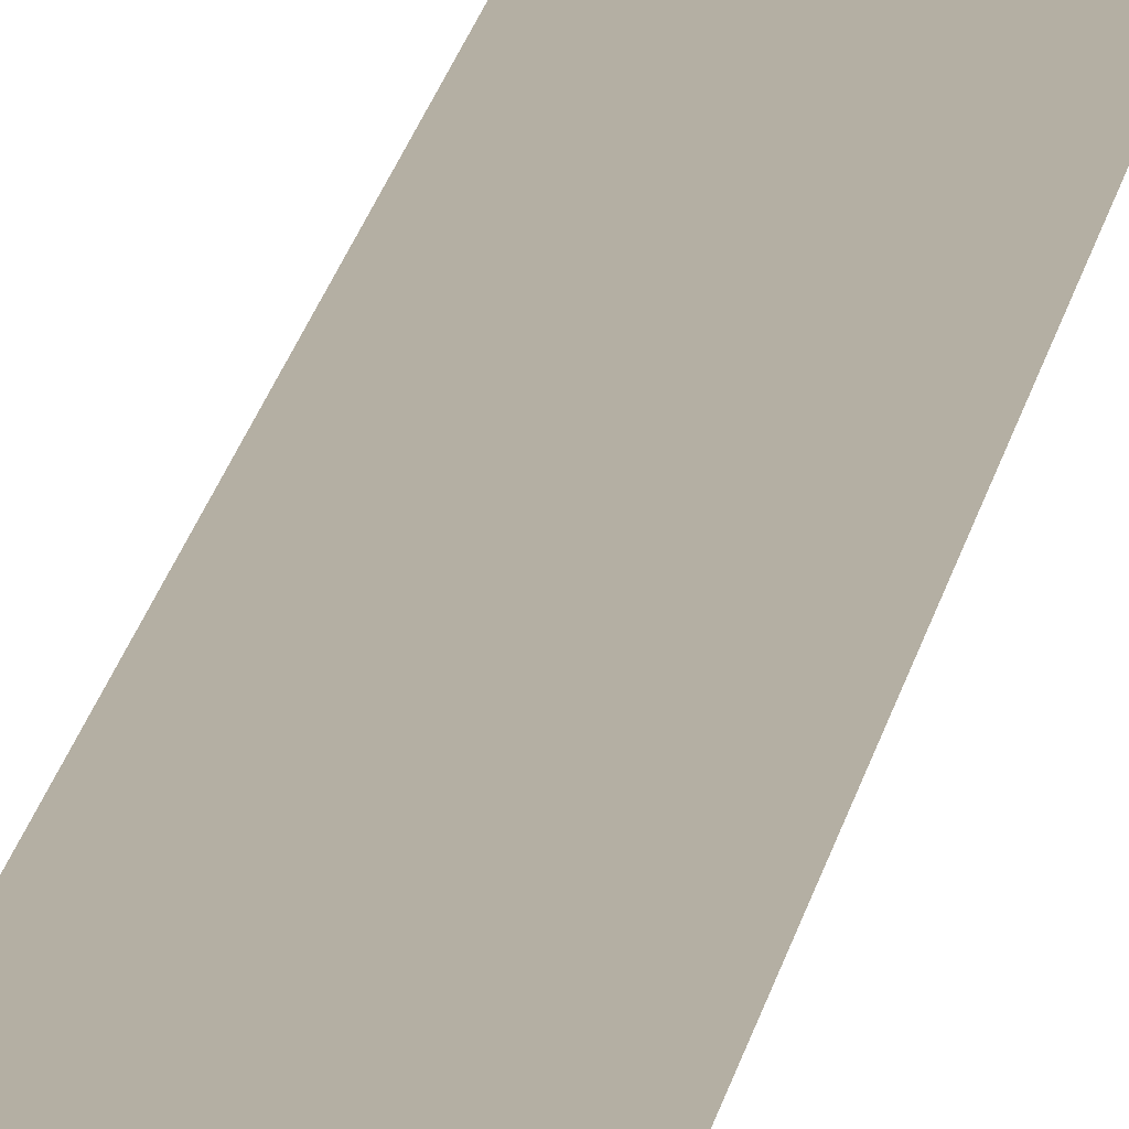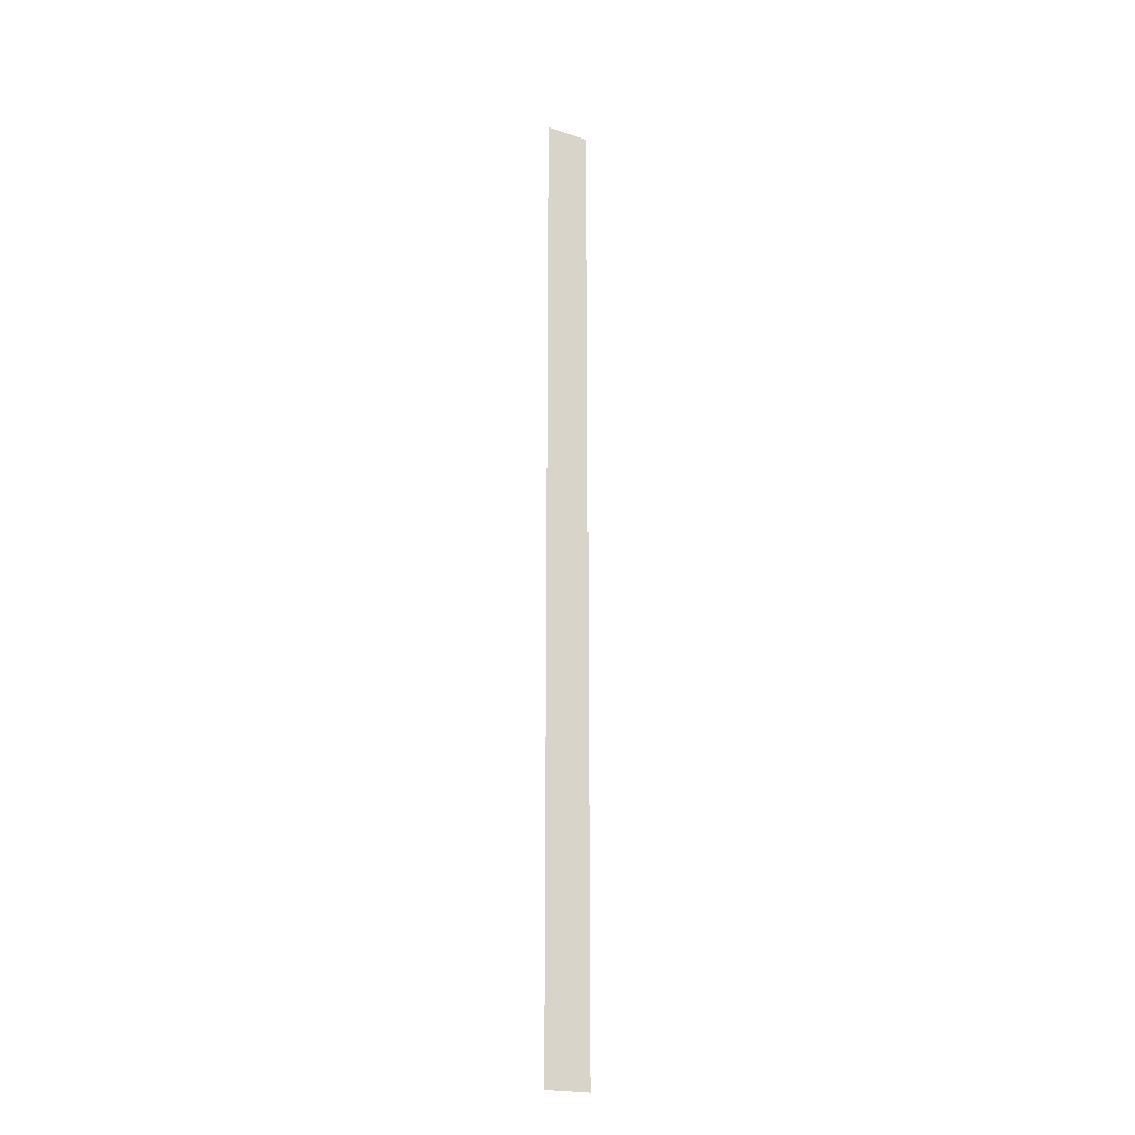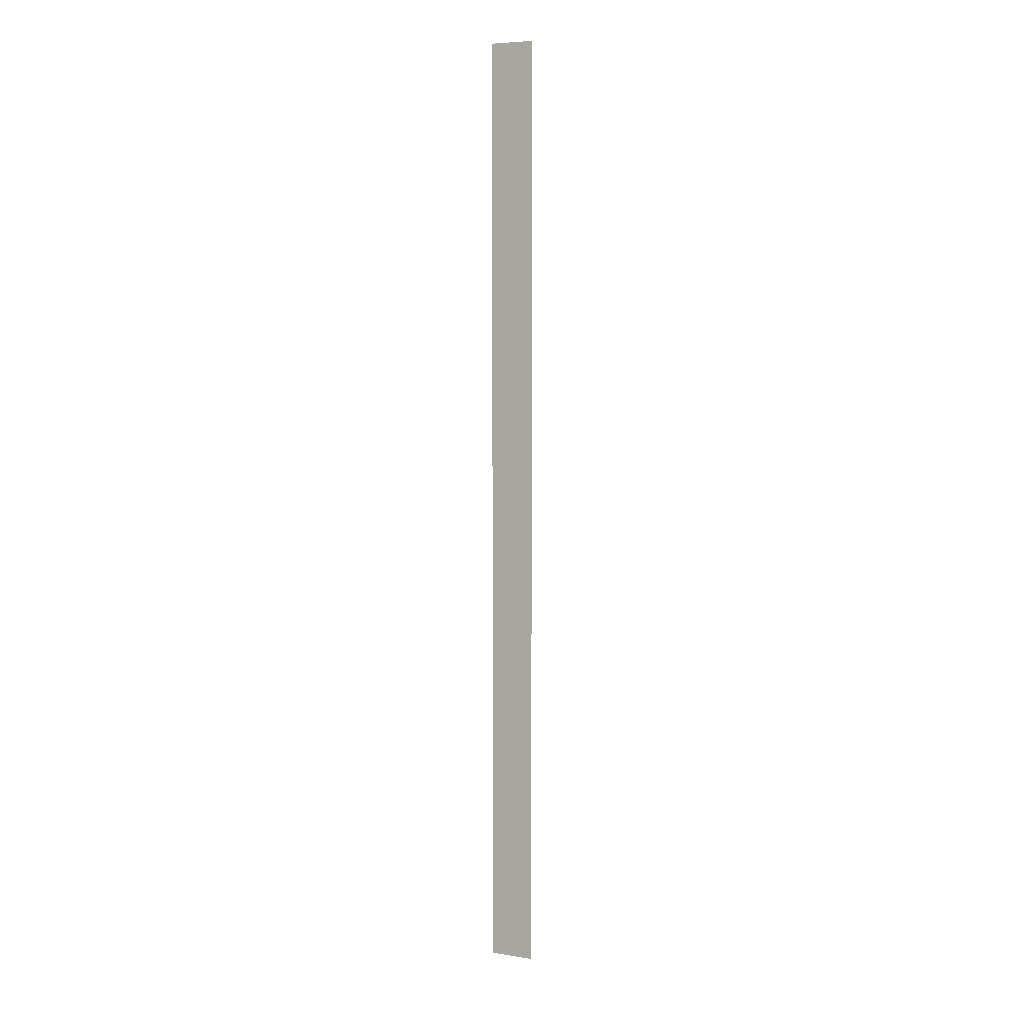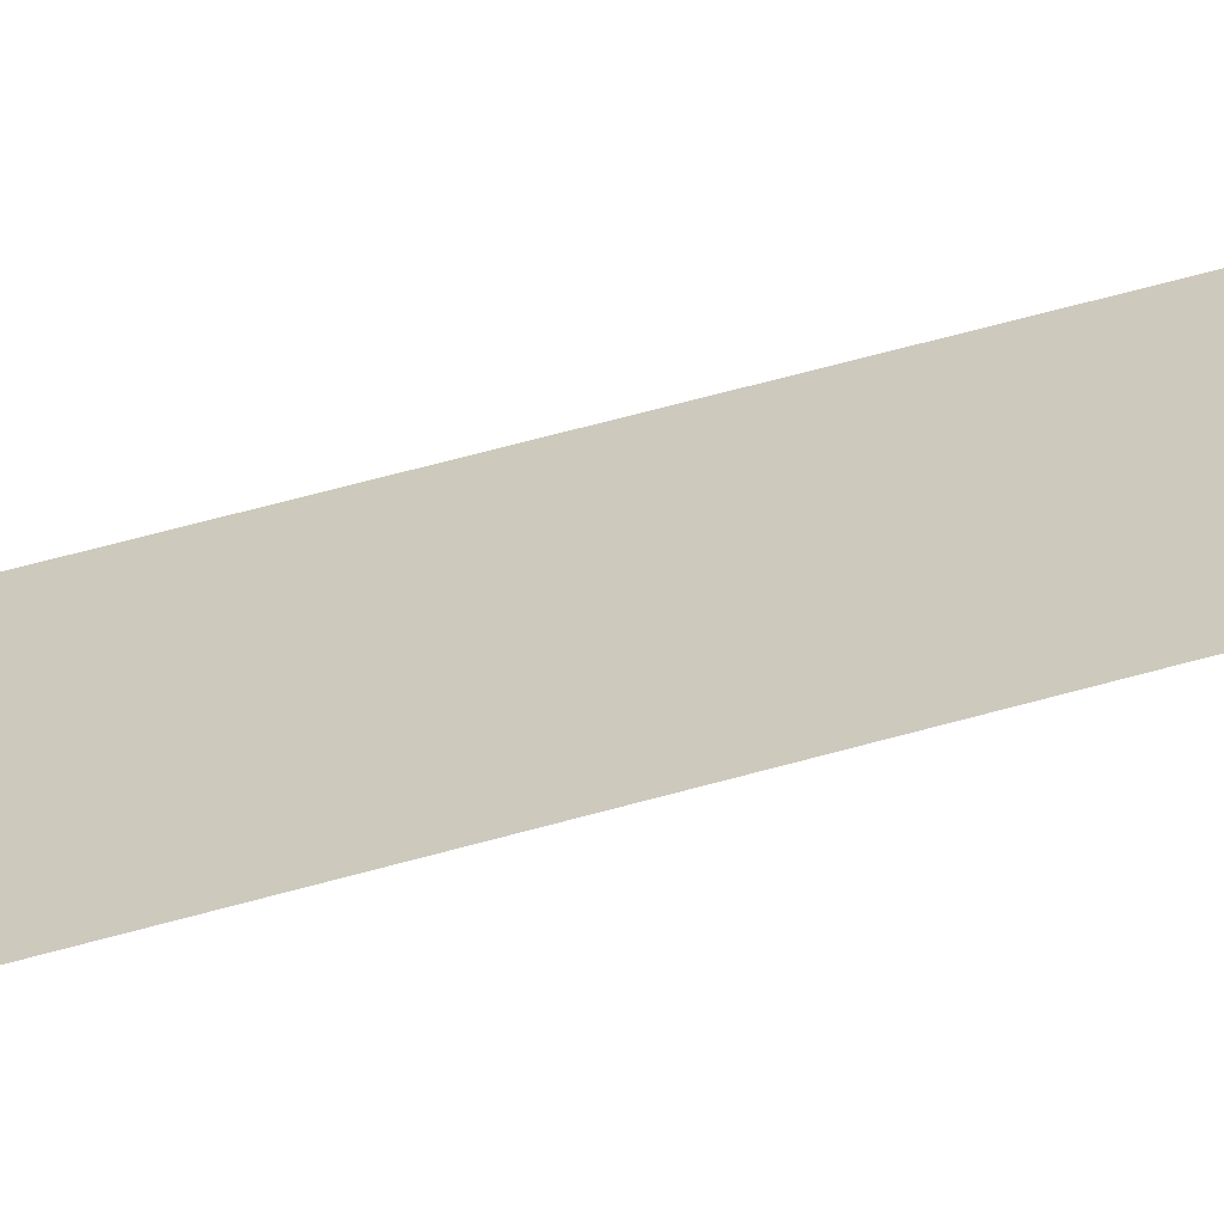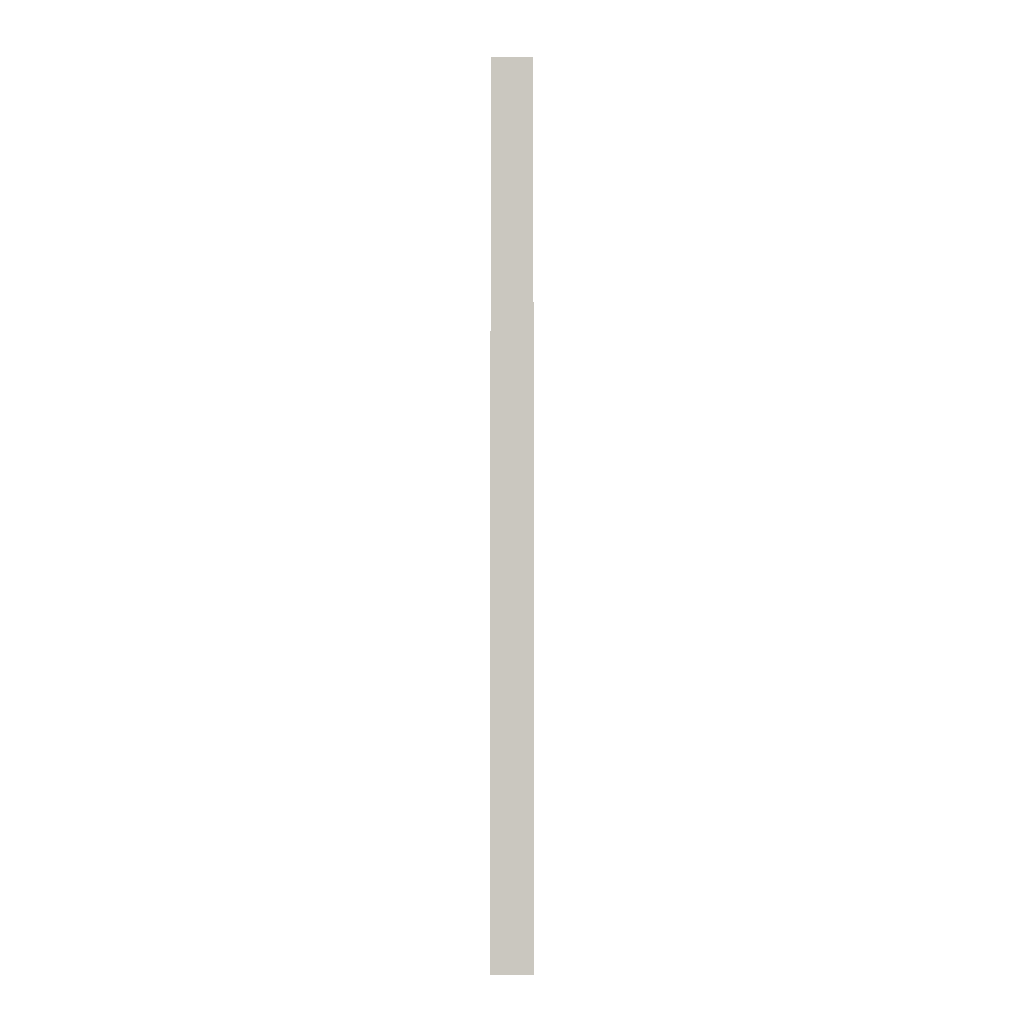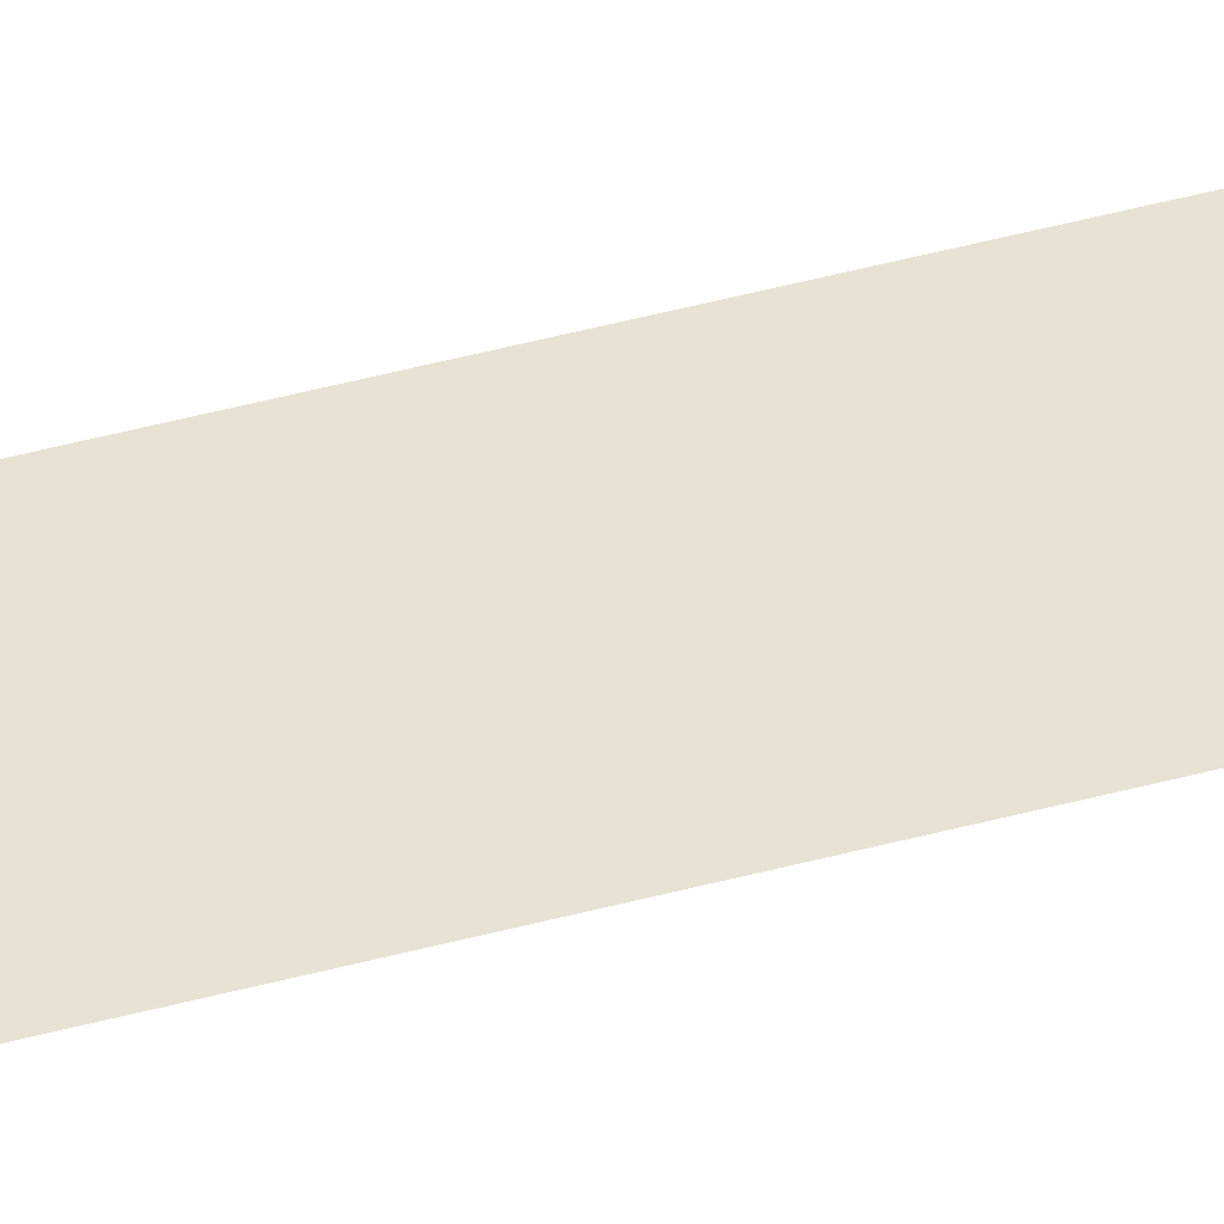
<metadata>
{"format":"obj","ext":"obj","renderer":"f3d","projection":"perspective","resolution":1024,"background":"white","views":[{"elev":11.2,"azim":5.5,"up":"+Y"},{"elev":-21.2,"azim":-29.7,"up":"+Z"},{"elev":6.3,"azim":25.1,"up":"+Z"},{"elev":22.7,"azim":-123.1,"up":"+Y"},{"elev":-1.9,"azim":1.3,"up":"+Z"},{"elev":40.7,"azim":71.1,"up":"+Y"}]}
</metadata>
<code>
v  1.504 0.15 -0
v  1.504 0.15 -16
v  -1.504 0.15 -16
v  -1.504 0.15 -0
v  -1.504 0.15 16
v  1.504 0.15 16
v  -1.504 0.15 32
v  1.504 0.15 32
v  -1.504 0.15 -32
v  1.504 0.15 -32
g Plane02_0
f 1 2 3 4
f 4 5 6 1
f 5 7 8 6
f 9 3 2 10

</code>
